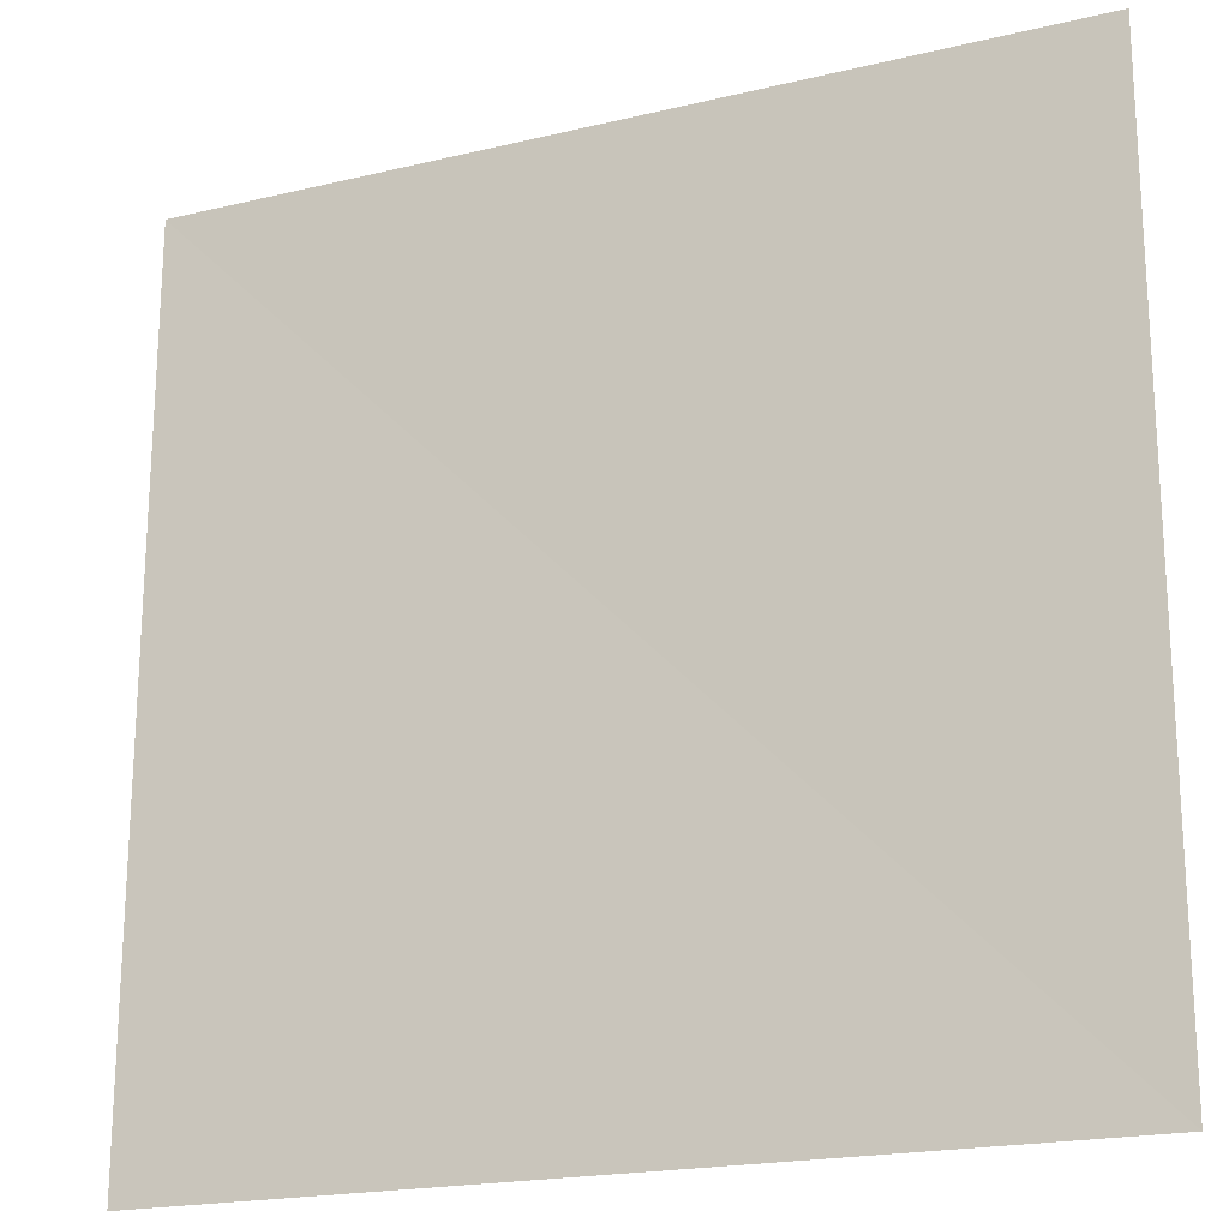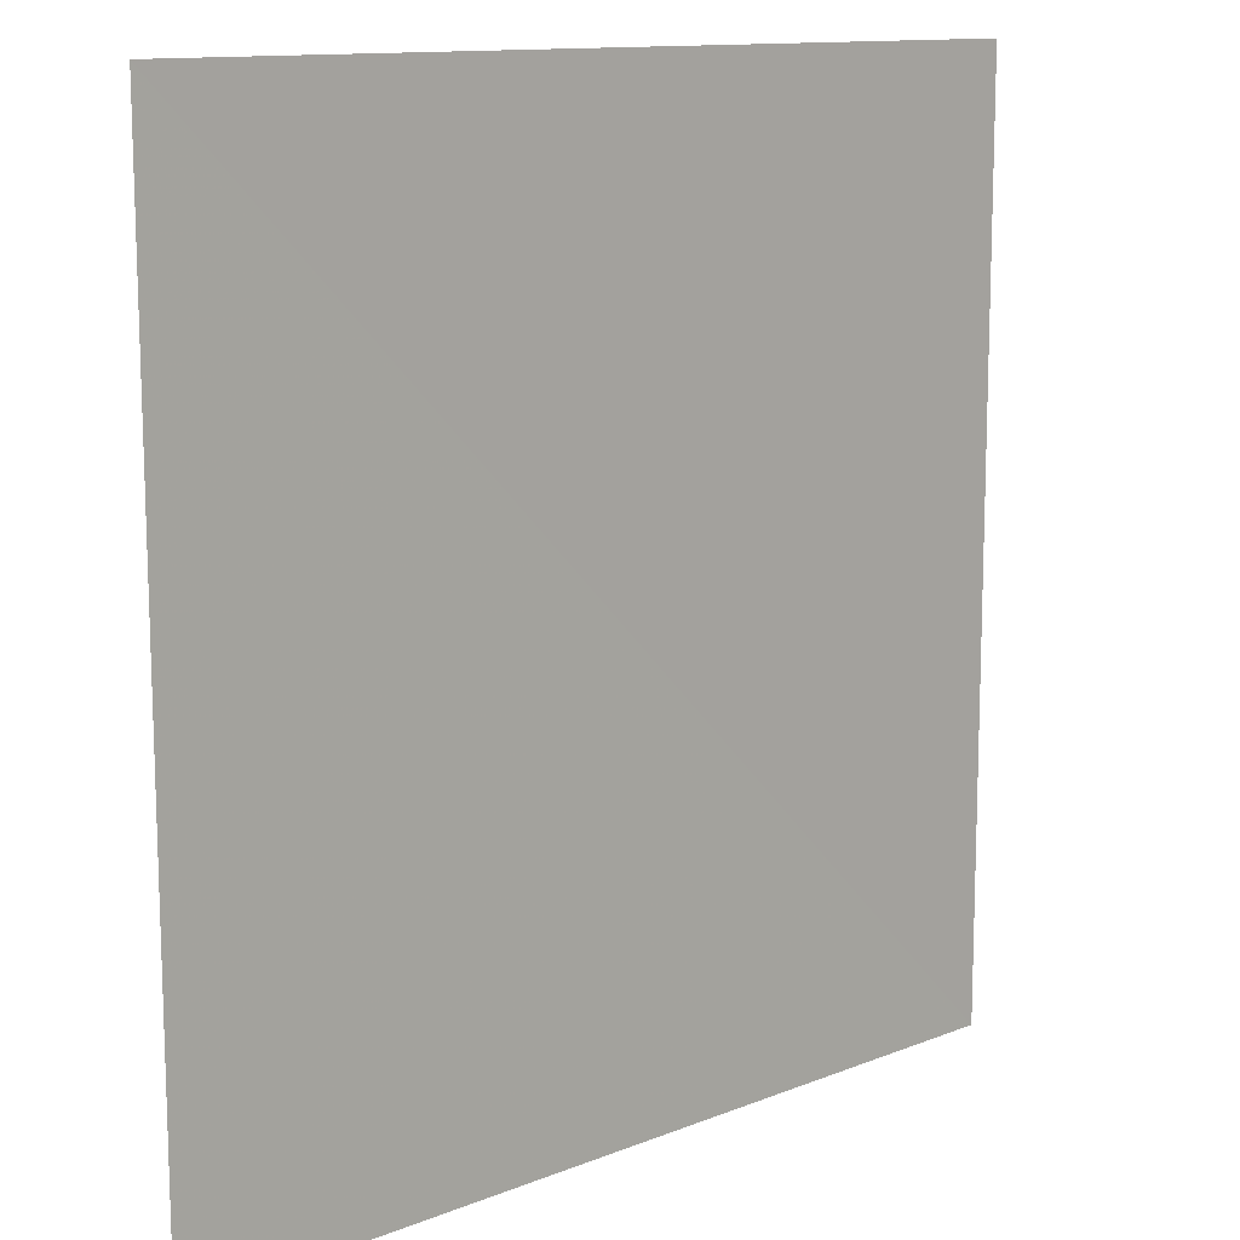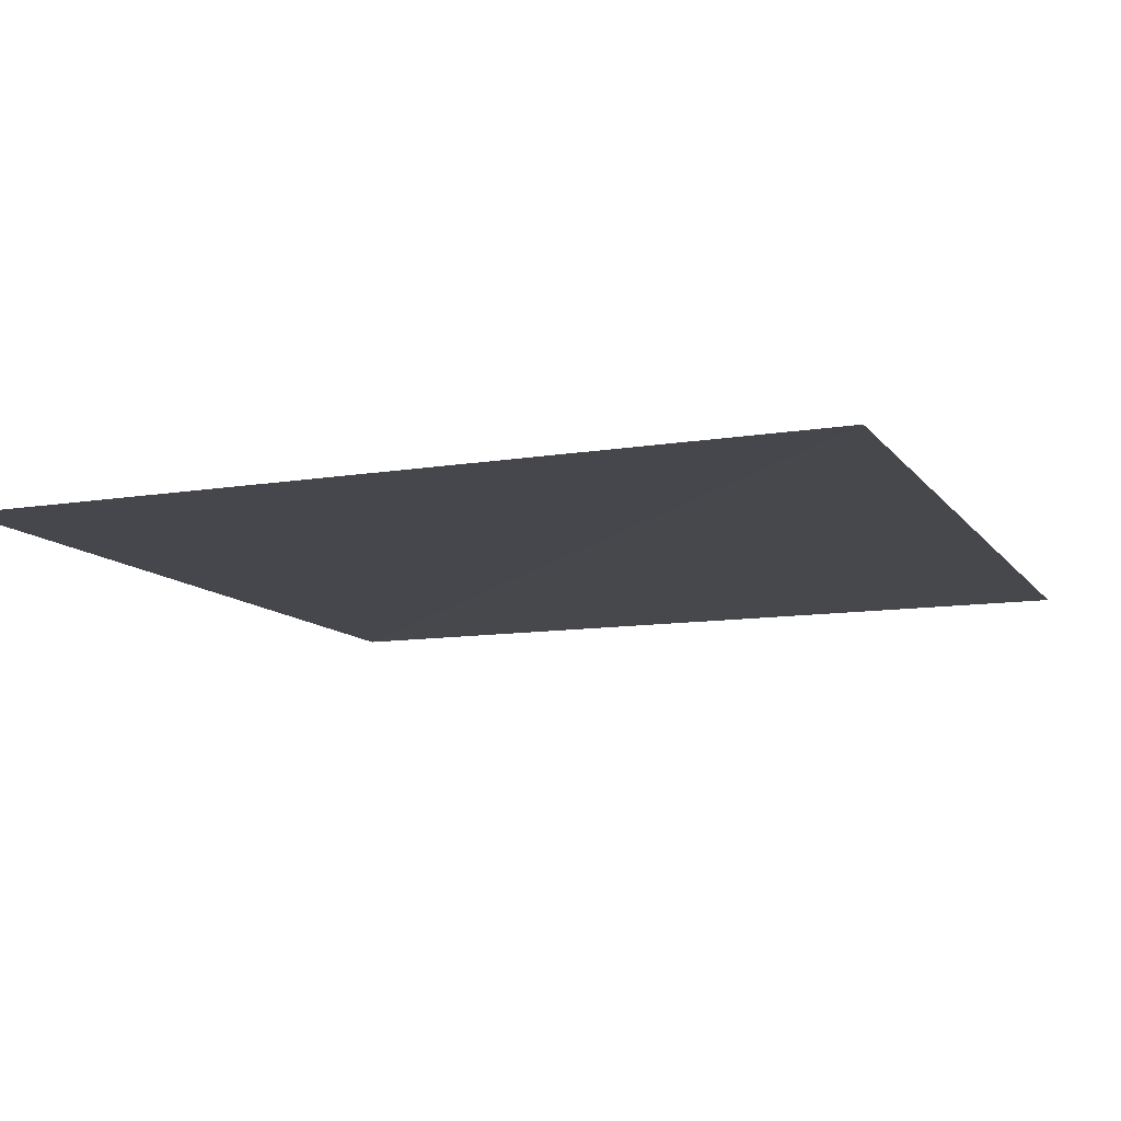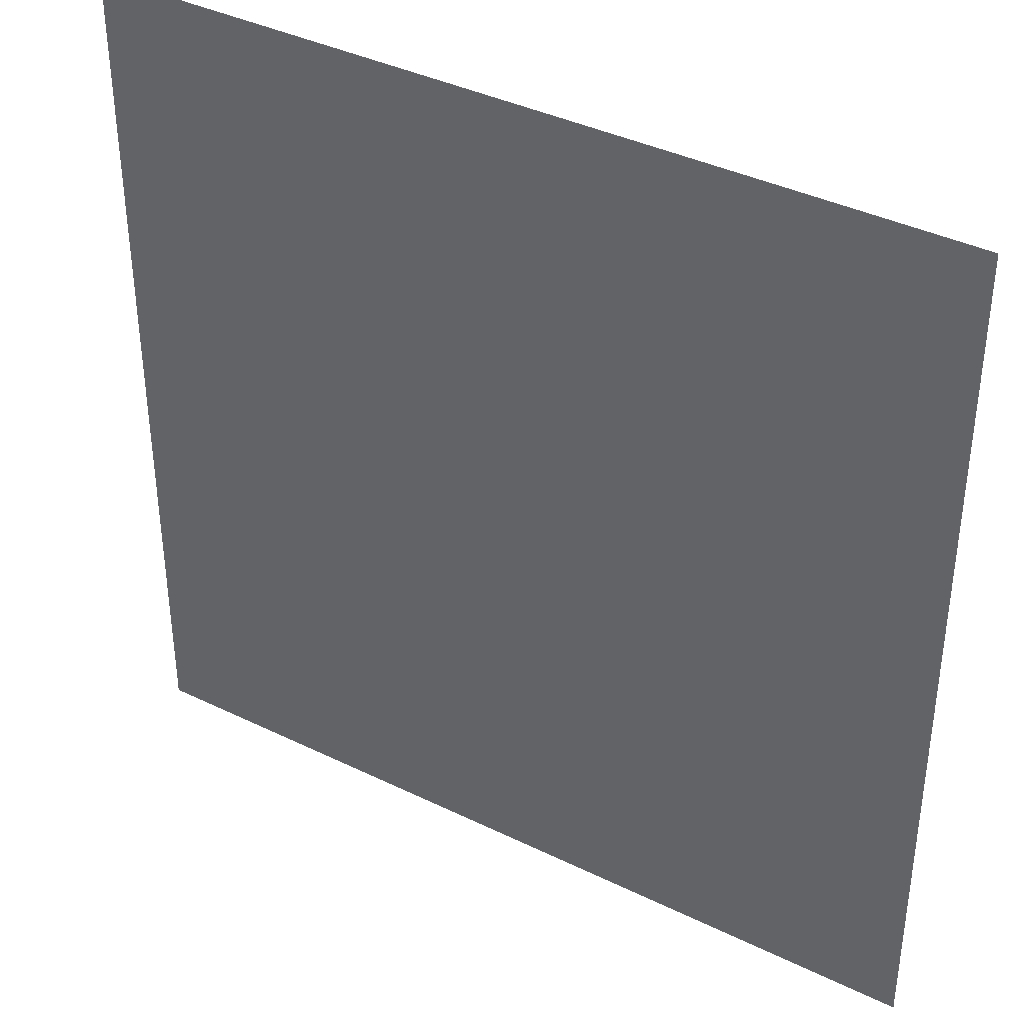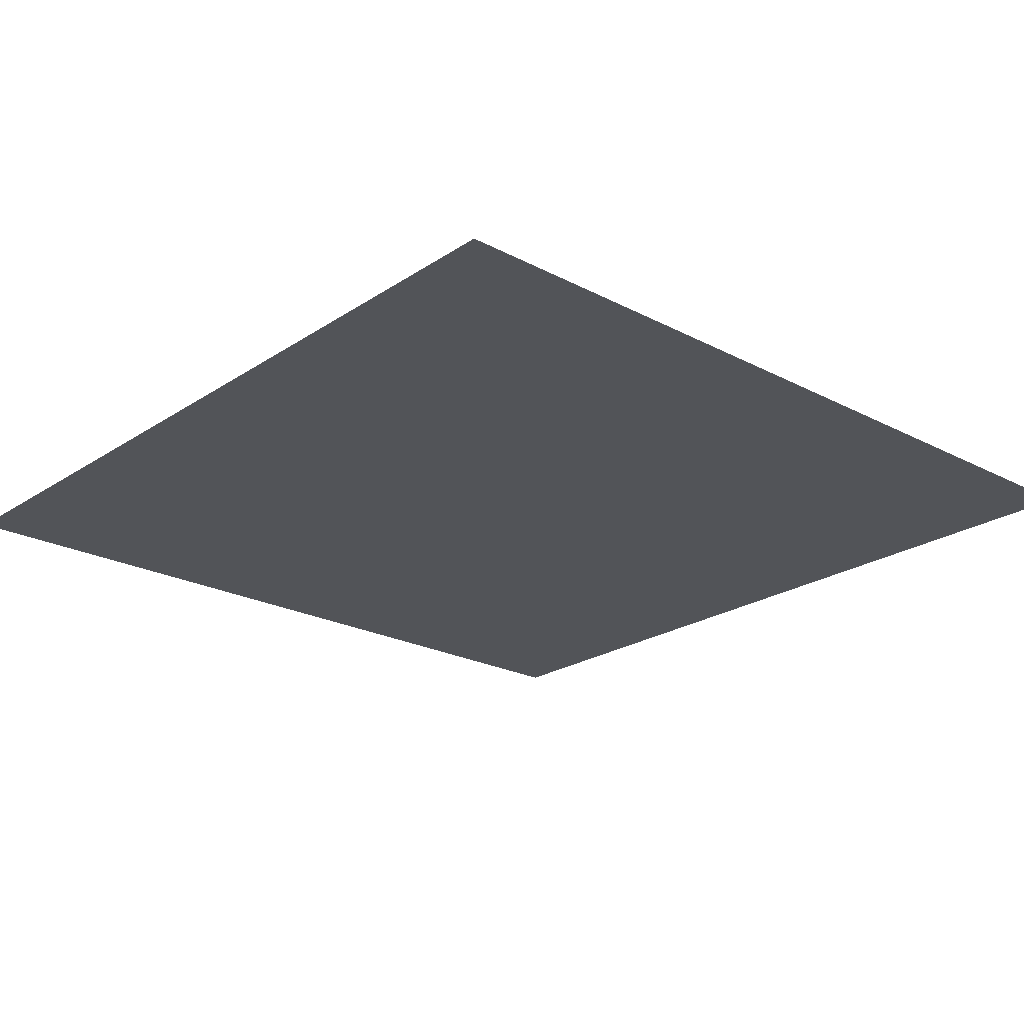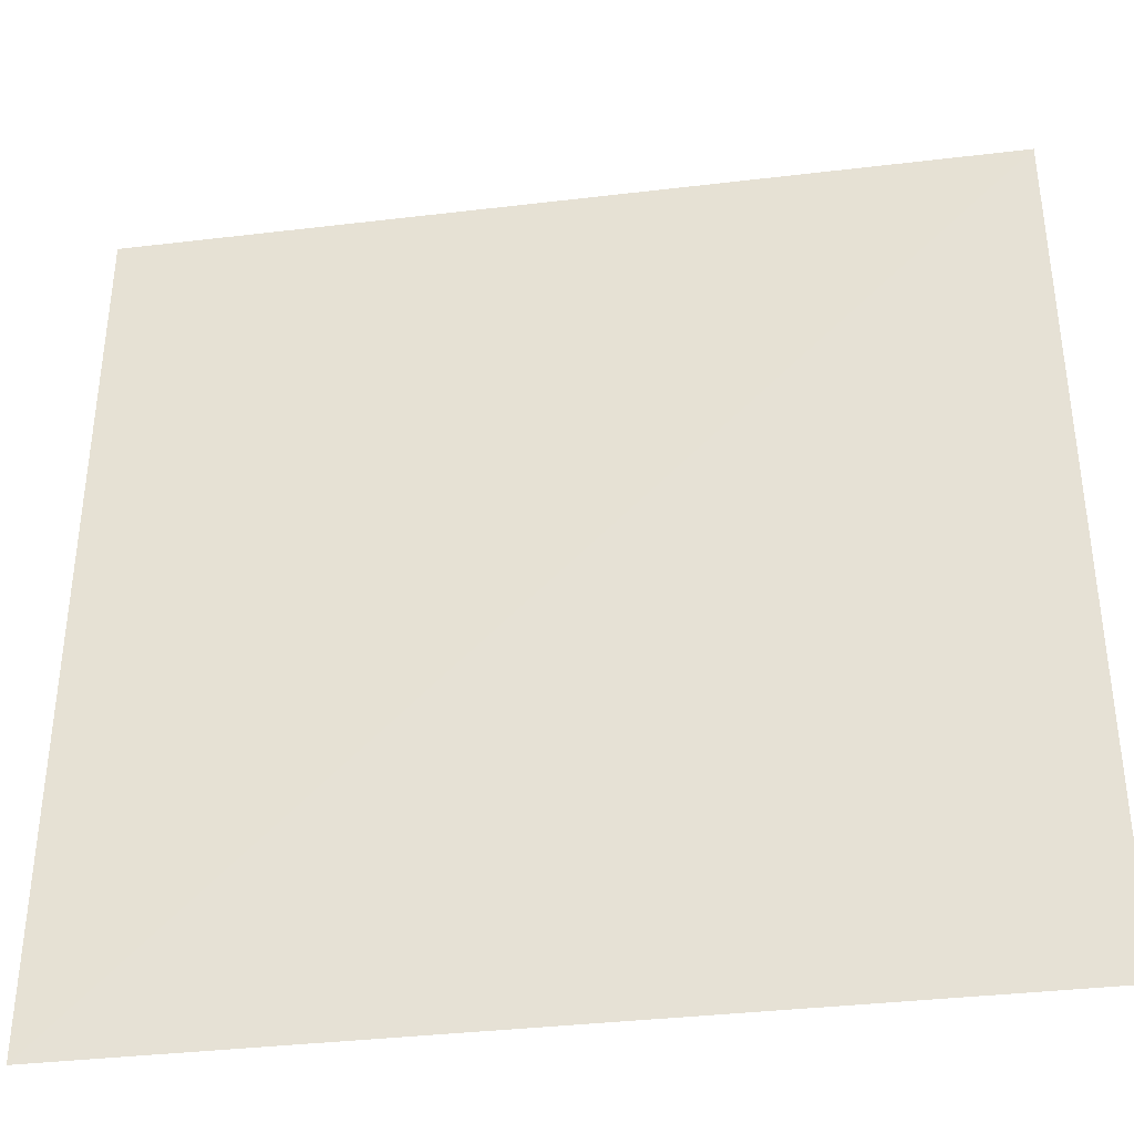
<metadata>
{"format":"obj","ext":"obj","renderer":"f3d","projection":"perspective","resolution":1024,"background":"white","views":[{"elev":-19.8,"azim":24.0,"up":"+Z"},{"elev":12.0,"azim":-43.3,"up":"+Z"},{"elev":-11.0,"azim":-68.4,"up":"+Y"},{"elev":38.6,"azim":-148.2,"up":"+Z"},{"elev":-22.8,"azim":-41.9,"up":"+Y"},{"elev":-37.8,"azim":-171.4,"up":"+Z"}]}
</metadata>
<code>
v 3066 3.756 -7675
v 3577 3.046 -7675
v 3066 1.229 -8186
v 3577 3.575 -8186
f 1 4 2
f 4 1 3

</code>
